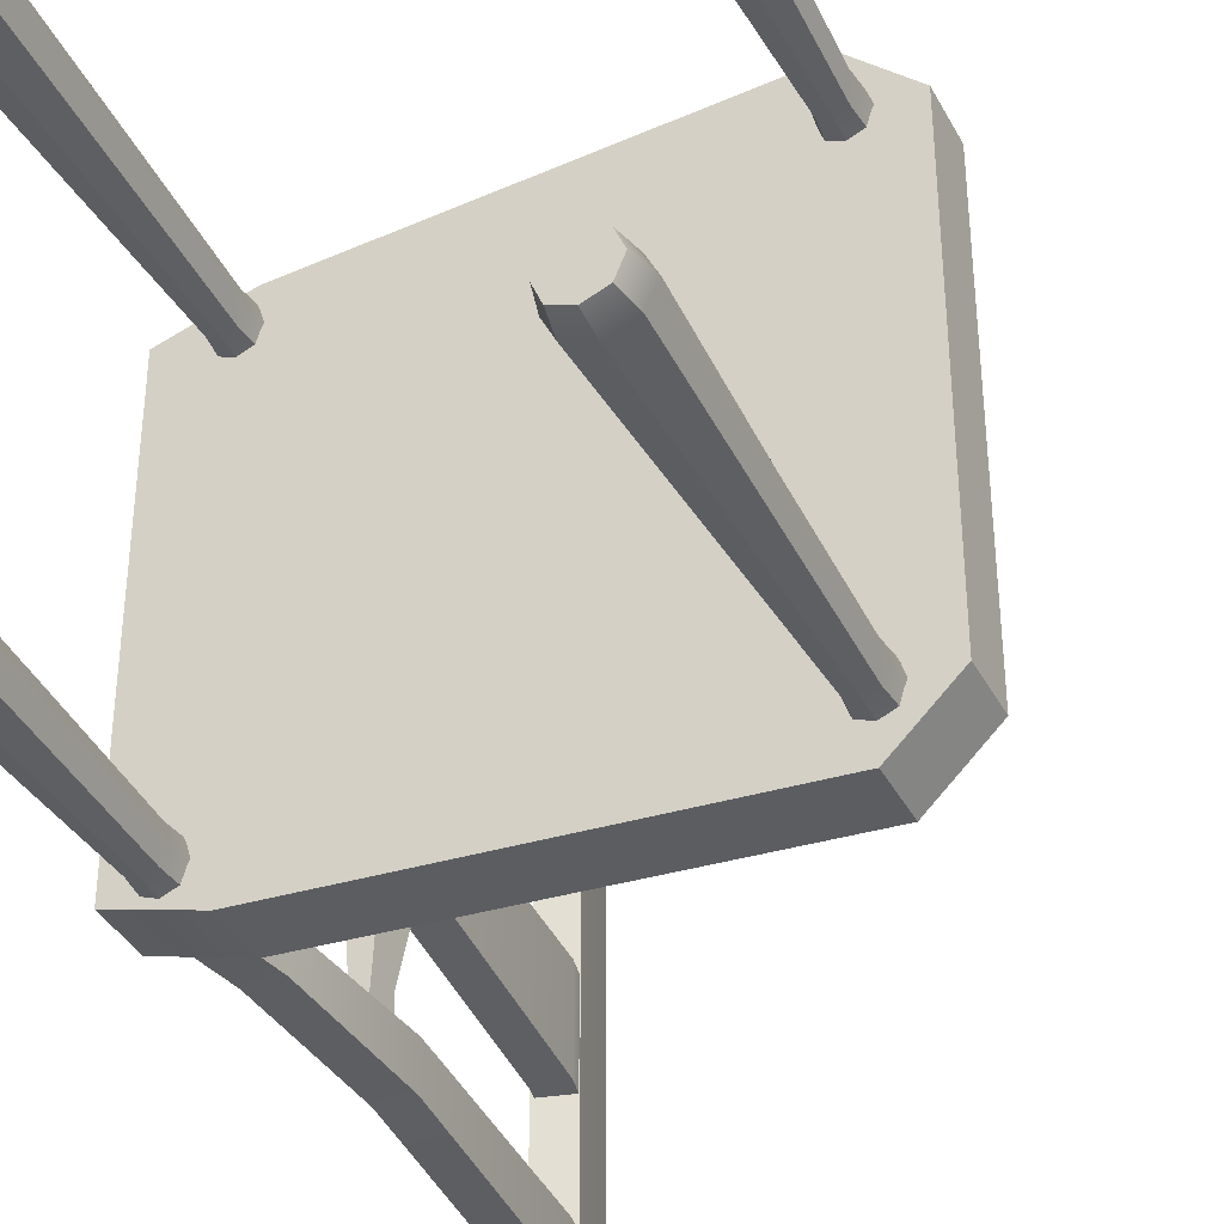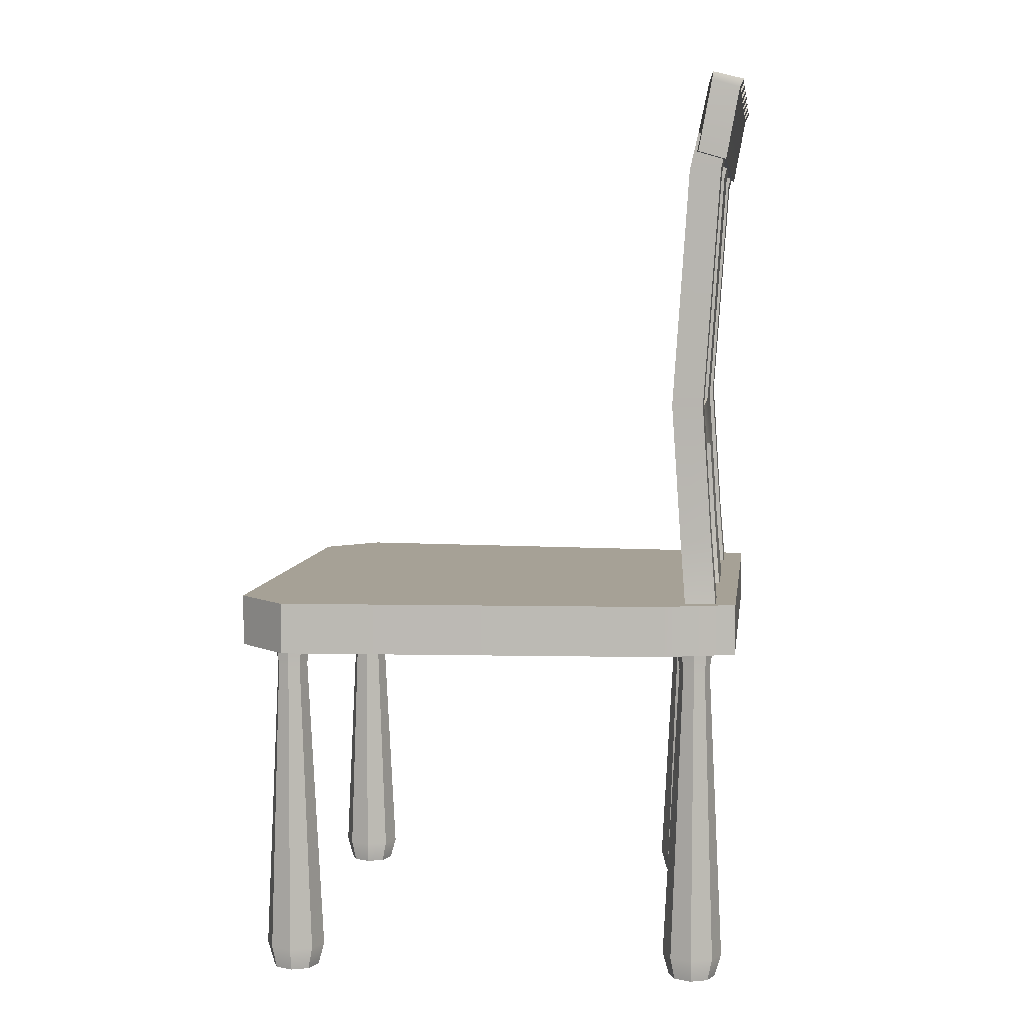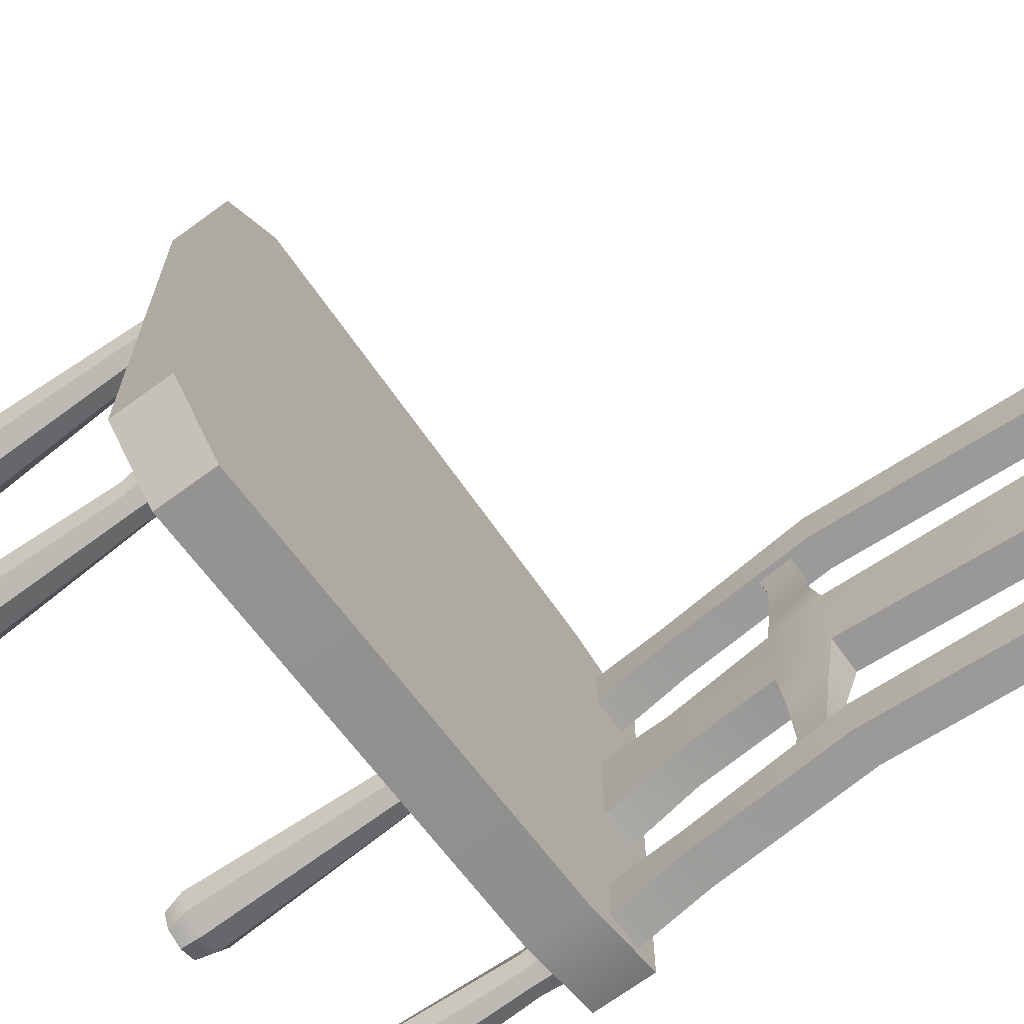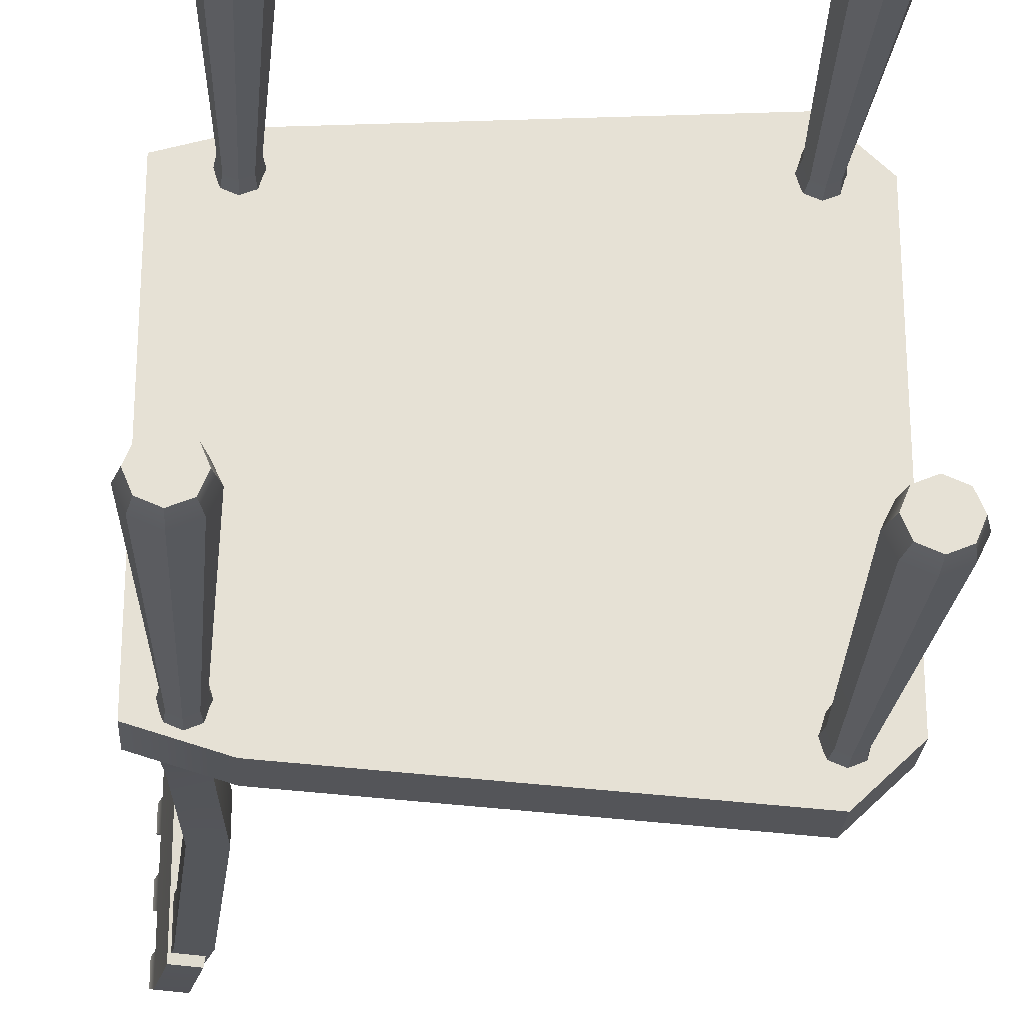
<metadata>
{"format":"obj","ext":"obj","renderer":"f3d","projection":"perspective","resolution":1024,"background":"white","views":[{"elev":-38.5,"azim":25.6,"up":"+Z"},{"elev":6.2,"azim":-172.7,"up":"+Y"},{"elev":-69.8,"azim":126.2,"up":"+Z"},{"elev":-24.5,"azim":-3.5,"up":"+Z"}]}
</metadata>
<code>
g default
v -2.754 3.531 2.212
v 2.754 3.531 2.212
v -2.754 4.082 -2.212
v -2.754 3.531 -2.212
v 2.754 3.531 -2.212
v 2.191 3.531 2.751
v 2.191 4.082 -2.751
v 2.191 3.531 -2.751
v -1.94 3.531 2.459
v -1.94 4.082 -2.459
v -1.94 3.531 -2.459
v -2.754 3.531 2.212
v -1.94 3.531 2.459
v -1.94 4.082 2.459
v -2.754 4.082 2.212
v -1.94 4.082 -2.459
v -2.754 4.082 -2.212
v 2.754 3.531 -2.212
v 2.754 3.531 2.212
v 2.754 4.082 -2.212
v 2.754 4.082 2.212
v -2.754 3.531 -2.212
v 2.191 3.531 2.751
v 2.191 4.082 2.751
v 2.191 4.082 -2.751
v 2.191 3.531 -2.751
g ChairMain
f 12 13 14 15
f 15 14 16 17
f 3 10 11 4
f 4 11 9 1
f 19 18 20 21
f 22 12 15 17
f 24 23 19 21
f 25 24 21 20
f 26 25 20 18
f 6 8 5 2
f 14 13 23 24
f 16 14 24 25
f 11 10 7 8
f 9 11 8 6
f 1 9 13 12
f 10 3 17 16
f 2 5 18 19
f 4 1 12 22
f 3 4 22 17
f 6 2 19 23
f 8 7 25 26
f 5 8 26 18
f 9 6 23 13
f 7 10 16 25
g default
v -2.545 3.97 -1.696
v -2.212 3.97 -1.696
v -2.634 9.167 -1.696
v -2.302 9.167 -1.696
v -2.634 9.167 -2.204
v -2.302 9.167 -2.204
v -2.545 3.97 -2.204
v -2.212 3.97 -2.204
v -2.545 8.777 -1.696
v -2.545 8.777 -2.204
v -2.212 8.777 -2.204
v -2.212 8.777 -1.696
v -2.376 6.25 -1.733
v -2.376 6.25 -2.167
v -2.044 6.25 -2.167
v -2.044 6.25 -1.733
v -2.479 4.757 -1.771
v -2.479 4.757 -2.129
v -2.147 4.757 -2.129
v -2.147 4.757 -1.771
g ChairBackThree
f 27 28 46 43
f 29 30 32 31
f 44 45 34 33
f 33 34 28 27
f 28 34 45 46
f 33 27 43 44
f 36 35 29 31
f 31 32 37 36
f 38 37 32 30
f 35 38 30 29
f 40 39 35 36
f 36 37 41 40
f 42 41 37 38
f 39 42 38 35
f 44 43 39 40
f 40 41 45 44
f 46 45 41 42
f 43 46 42 39
g default
v -2.545 3.97 0.4075
v -2.212 3.97 0.4075
v -2.634 9.167 0.4075
v -2.302 9.167 0.4075
v -2.634 9.167 -0.5922
v -2.302 9.167 -0.5922
v -2.545 3.97 -0.5922
v -2.212 3.97 -0.5922
v -2.545 8.777 0.4075
v -2.545 8.777 -0.5922
v -2.212 8.777 -0.5922
v -2.212 8.777 0.4075
v -2.376 6.25 0.3347
v -2.376 6.25 -0.5194
v -2.044 6.25 -0.5194
v -2.044 6.25 0.3347
v -2.479 4.757 0.2601
v -2.479 4.757 -0.4448
v -2.147 4.757 -0.4448
v -2.147 4.757 0.2601
v -2.412 5.728 -0.4934
v -2.412 5.728 0.3087
v -2.08 5.728 0.3087
v -2.08 5.728 -0.4934
v -2.327 6.043 -1.984
v -2.104 6.043 -1.984
v -2.128 5.691 -1.967
v -2.352 5.691 -1.967
v -2.352 5.691 1.782
v -2.128 5.691 1.782
v -2.104 6.043 1.799
v -2.327 6.043 1.799
v -2.323 5.772 1.307
v -2.304 6.041 1.32
v -2.133 6.041 1.32
v -2.151 5.772 1.307
v -2.323 5.772 -1.492
v -2.304 6.041 -1.505
v -2.133 6.041 -1.505
v -2.151 5.772 -1.492
v -2.362 5.76 0.7823
v -2.335 6.139 0.8012
v -2.094 6.139 0.8012
v -2.12 5.76 0.7823
v -2.362 5.76 -0.9669
v -2.335 6.139 -0.9859
v -2.094 6.139 -0.9859
v -2.12 5.76 -0.9669
g ChairBackTwo
f 47 48 66 63
f 49 50 52 51
f 64 65 54 53
f 53 54 48 47
f 48 54 65 66
f 53 47 63 64
f 56 55 49 51
f 51 52 57 56
f 58 57 52 50
f 55 58 50 49
f 60 59 55 56
f 56 57 61 60
f 62 61 57 58
f 59 62 58 55
f 67 68 59 60
f 71 72 73 74
f 69 70 61 62
f 75 76 77 78
f 64 63 68 67
f 63 66 69 68
f 66 65 70 69
f 67 70 65 64
f 84 85 72 71
f 85 86 73 72
f 86 83 74 73
f 83 84 71 74
f 68 69 90 87
f 69 62 89 90
f 62 59 88 89
f 59 68 87 88
f 80 79 75 78
f 81 80 78 77
f 82 81 77 76
f 79 82 76 75
f 91 92 84 83
f 92 93 85 84
f 93 94 86 85
f 94 91 83 86
f 88 87 79 80
f 89 88 80 81
f 90 89 81 82
f 87 90 82 79
f 67 60 92 91
f 60 61 93 92
f 61 70 94 93
f 70 67 91 94
g default
v -2.545 3.97 2.054
v -2.212 3.97 2.054
v -2.634 9.167 2.054
v -2.302 9.167 2.054
v -2.634 9.167 1.546
v -2.302 9.167 1.546
v -2.545 3.97 1.546
v -2.212 3.97 1.546
v -2.545 8.777 2.054
v -2.545 8.777 1.546
v -2.212 8.777 1.546
v -2.212 8.777 2.054
v -2.376 6.25 2.017
v -2.376 6.25 1.583
v -2.044 6.25 1.583
v -2.044 6.25 2.017
v -2.479 4.757 1.979
v -2.479 4.757 1.621
v -2.147 4.757 1.621
v -2.147 4.757 1.979
g ChairBackOne
f 95 96 114 111
f 97 98 100 99
f 112 113 102 101
f 101 102 96 95
f 96 102 113 114
f 101 95 111 112
f 104 103 97 99
f 99 100 105 104
f 106 105 100 98
f 103 106 98 97
f 108 107 103 104
f 104 105 109 108
f 110 109 105 106
f 107 110 106 103
f 112 111 107 108
f 108 109 113 112
f 114 113 109 110
f 111 114 110 107
g default
v -1.897 -0.1472 1.925
v -2.079 -0.1472 1.849
v -2.262 -0.1472 1.925
v -2.338 -0.1472 2.108
v -2.262 -0.1472 2.291
v -2.079 -0.1472 2.366
v -1.897 -0.1472 2.291
v -1.821 -0.1472 2.108
v -1.897 4.023 1.925
v -2.079 4.023 1.849
v -2.262 4.023 1.925
v -2.338 4.023 2.108
v -2.262 4.023 2.291
v -2.079 4.023 2.366
v -1.897 4.023 2.291
v -1.821 4.023 2.108
v -2.079 -0.1472 2.108
v -2.079 4.023 2.108
v -1.848 0.09295 1.911
v -1.752 0.09295 2.108
v -1.848 0.09295 2.305
v -2.079 0.09295 2.401
v -2.311 0.09295 2.305
v -2.406 0.09295 2.108
v -2.311 0.09295 1.911
v -2.079 0.09295 1.815
v -1.962 3.329 1.943
v -1.913 3.329 2.108
v -1.962 3.329 2.273
v -2.079 3.329 2.321
v -2.197 3.329 2.273
v -2.246 3.329 2.108
v -2.197 3.329 1.943
v -2.079 3.329 1.894
g Leg3
f 115 116 140 133
f 116 117 139 140
f 117 118 138 139
f 118 119 137 138
f 119 120 136 137
f 120 121 135 136
f 121 122 134 135
f 122 115 133 134
f 116 115 131
f 117 116 131
f 118 117 131
f 119 118 131
f 120 119 131
f 121 120 131
f 122 121 131
f 115 122 131
f 123 124 132
f 124 125 132
f 125 126 132
f 126 127 132
f 127 128 132
f 128 129 132
f 129 130 132
f 130 123 132
f 134 133 141 142
f 135 134 142 143
f 136 135 143 144
f 137 136 144 145
f 138 137 145 146
f 139 138 146 147
f 140 139 147 148
f 133 140 148 141
f 142 141 123 130
f 143 142 130 129
f 144 143 129 128
f 145 144 128 127
f 146 145 127 126
f 147 146 126 125
f 148 147 125 124
f 141 148 124 123
g default
v -2.128 -0.1472 -2.226
v -2.311 -0.1472 -2.302
v -2.493 -0.1472 -2.226
v -2.569 -0.1472 -2.043
v -2.493 -0.1472 -1.86
v -2.311 -0.1472 -1.785
v -2.128 -0.1472 -1.86
v -2.052 -0.1472 -2.043
v -2.128 4.023 -2.226
v -2.311 4.023 -2.302
v -2.493 4.023 -2.226
v -2.569 4.023 -2.043
v -2.493 4.023 -1.86
v -2.311 4.023 -1.785
v -2.128 4.023 -1.86
v -2.052 4.023 -2.043
v -2.311 -0.1472 -2.043
v -2.311 4.023 -2.043
v -2.079 0.09295 -2.24
v -1.984 0.09295 -2.043
v -2.079 0.09295 -1.846
v -2.311 0.09295 -1.75
v -2.542 0.09295 -1.846
v -2.638 0.09295 -2.043
v -2.542 0.09295 -2.24
v -2.311 0.09295 -2.336
v -2.193 3.329 -2.208
v -2.144 3.329 -2.043
v -2.193 3.329 -1.878
v -2.311 3.329 -1.83
v -2.428 3.329 -1.878
v -2.477 3.329 -2.043
v -2.428 3.329 -2.208
v -2.311 3.329 -2.257
g Leg4
f 149 150 174 167
f 150 151 173 174
f 151 152 172 173
f 152 153 171 172
f 153 154 170 171
f 154 155 169 170
f 155 156 168 169
f 156 149 167 168
f 150 149 165
f 151 150 165
f 152 151 165
f 153 152 165
f 154 153 165
f 155 154 165
f 156 155 165
f 149 156 165
f 157 158 166
f 158 159 166
f 159 160 166
f 160 161 166
f 161 162 166
f 162 163 166
f 163 164 166
f 164 157 166
f 168 167 175 176
f 169 168 176 177
f 170 169 177 178
f 171 170 178 179
f 172 171 179 180
f 173 172 180 181
f 174 173 181 182
f 167 174 182 175
f 176 175 157 164
f 177 176 164 163
f 178 177 163 162
f 179 178 162 161
f 180 179 161 160
f 181 180 160 159
f 182 181 159 158
f 175 182 158 157
g default
v 2.374 -0.1472 -2.395
v 2.191 -0.1472 -2.471
v 2.008 -0.1472 -2.395
v 1.932 -0.1472 -2.212
v 2.008 -0.1472 -2.029
v 2.191 -0.1472 -1.954
v 2.374 -0.1472 -2.029
v 2.45 -0.1472 -2.212
v 2.374 4.023 -2.395
v 2.191 4.023 -2.471
v 2.008 4.023 -2.395
v 1.932 4.023 -2.212
v 2.008 4.023 -2.029
v 2.191 4.023 -1.954
v 2.374 4.023 -2.029
v 2.45 4.023 -2.212
v 2.191 -0.1472 -2.212
v 2.191 4.023 -2.212
v 2.422 0.09295 -2.409
v 2.518 0.09295 -2.212
v 2.422 0.09295 -2.015
v 2.191 0.09295 -1.919
v 1.96 0.09295 -2.015
v 1.864 0.09295 -2.212
v 1.96 0.09295 -2.409
v 2.191 0.09295 -2.505
v 2.309 3.329 -2.377
v 2.357 3.329 -2.212
v 2.309 3.329 -2.047
v 2.191 3.329 -1.999
v 2.073 3.329 -2.047
v 2.025 3.329 -2.212
v 2.073 3.329 -2.377
v 2.191 3.329 -2.426
g Leg1
f 183 184 208 201
f 184 185 207 208
f 185 186 206 207
f 186 187 205 206
f 187 188 204 205
f 188 189 203 204
f 189 190 202 203
f 190 183 201 202
f 184 183 199
f 185 184 199
f 186 185 199
f 187 186 199
f 188 187 199
f 189 188 199
f 190 189 199
f 183 190 199
f 191 192 200
f 192 193 200
f 193 194 200
f 194 195 200
f 195 196 200
f 196 197 200
f 197 198 200
f 198 191 200
f 202 201 209 210
f 203 202 210 211
f 204 203 211 212
f 205 204 212 213
f 206 205 213 214
f 207 206 214 215
f 208 207 215 216
f 201 208 216 209
f 210 209 191 198
f 211 210 198 197
f 212 211 197 196
f 213 212 196 195
f 214 213 195 194
f 215 214 194 193
f 216 215 193 192
f 209 216 192 191
g default
v 2.374 -0.1472 2.029
v 2.191 -0.1472 1.954
v 2.008 -0.1472 2.029
v 1.932 -0.1472 2.212
v 2.008 -0.1472 2.395
v 2.191 -0.1472 2.471
v 2.374 -0.1472 2.395
v 2.45 -0.1472 2.212
v 2.374 4.023 2.029
v 2.191 4.023 1.954
v 2.008 4.023 2.029
v 1.932 4.023 2.212
v 2.008 4.023 2.395
v 2.191 4.023 2.471
v 2.374 4.023 2.395
v 2.45 4.023 2.212
v 2.191 -0.1472 2.212
v 2.191 4.023 2.212
v 2.422 0.09295 2.015
v 2.518 0.09295 2.212
v 2.422 0.09295 2.409
v 2.191 0.09295 2.505
v 1.96 0.09295 2.409
v 1.864 0.09295 2.212
v 1.96 0.09295 2.015
v 2.191 0.09295 1.919
v 2.309 3.329 2.047
v 2.357 3.329 2.212
v 2.309 3.329 2.377
v 2.191 3.329 2.426
v 2.073 3.329 2.377
v 2.025 3.329 2.212
v 2.073 3.329 2.047
v 2.191 3.329 1.999
g ChairLeg
f 217 218 242 235
f 218 219 241 242
f 219 220 240 241
f 220 221 239 240
f 221 222 238 239
f 222 223 237 238
f 223 224 236 237
f 224 217 235 236
f 218 217 233
f 219 218 233
f 220 219 233
f 221 220 233
f 222 221 233
f 223 222 233
f 224 223 233
f 217 224 233
f 225 226 234
f 226 227 234
f 227 228 234
f 228 229 234
f 229 230 234
f 230 231 234
f 231 232 234
f 232 225 234
f 236 235 243 244
f 237 236 244 245
f 238 237 245 246
f 239 238 246 247
f 240 239 247 248
f 241 240 248 249
f 242 241 249 250
f 235 242 250 243
f 244 243 225 232
f 245 244 232 231
f 246 245 231 230
f 247 246 230 229
f 248 247 229 228
f 249 248 228 227
f 250 249 227 226
f 243 250 226 225
g default
v -2.6 8.88 2.155
v -2.249 8.972 2.155
v -2.737 9.63 2.155
v -2.404 9.72 2.155
v -2.737 9.63 -2.303
v -2.442 9.715 -2.303
v -2.6 8.88 -2.303
v -2.305 8.966 -2.303
v -2.404 9.72 -1.96
v -2.737 9.63 -1.96
v -2.6 8.88 -1.96
v -2.249 8.972 -1.96
v -2.404 9.72 -1.617
v -2.737 9.63 -1.617
v -2.6 8.88 -1.617
v -2.249 8.972 -1.617
v -2.404 9.72 -1.274
v -2.737 9.63 -1.274
v -2.6 8.88 -1.274
v -2.249 8.972 -1.274
v -2.404 9.72 -0.9312
v -2.737 9.63 -0.9312
v -2.6 8.88 -0.9312
v -2.249 8.972 -0.9312
v -2.404 9.72 -0.5883
v -2.737 9.63 -0.5883
v -2.6 8.88 -0.5883
v -2.249 8.972 -0.5883
v -2.404 9.72 -0.2453
v -2.737 9.63 -0.2453
v -2.6 8.88 -0.2453
v -2.249 8.972 -0.2453
v -2.404 9.72 0.09761
v -2.737 9.63 0.09761
v -2.6 8.88 0.09761
v -2.249 8.972 0.09761
v -2.404 9.72 0.4406
v -2.737 9.63 0.4406
v -2.6 8.88 0.4406
v -2.249 8.972 0.4406
v -2.404 9.72 0.7835
v -2.737 9.63 0.7835
v -2.6 8.88 0.7835
v -2.249 8.972 0.7835
v -2.404 9.72 1.126
v -2.737 9.63 1.126
v -2.6 8.88 1.126
v -2.249 8.972 1.126
v -2.404 9.72 1.469
v -2.737 9.63 1.469
v -2.6 8.88 1.469
v -2.249 8.972 1.469
v -2.404 9.72 1.812
v -2.737 9.63 1.812
v -2.6 8.88 1.812
v -2.249 8.972 1.812
v -2.78 9.719 2.125
v -2.453 9.8 2.125
v -2.453 9.8 1.842
v -2.78 9.719 1.842
v -2.453 9.8 -1.99
v -2.78 9.719 -1.99
v -2.453 9.8 -2.273
v -2.78 9.719 -2.273
v -2.453 9.8 -1.304
v -2.78 9.719 -1.304
v -2.453 9.8 -1.587
v -2.78 9.719 -1.587
v -2.453 9.8 -0.6183
v -2.78 9.719 -0.6183
v -2.453 9.8 -0.9012
v -2.78 9.719 -0.9012
v -2.453 9.8 0.06761
v -2.78 9.719 0.06761
v -2.453 9.8 -0.2153
v -2.78 9.719 -0.2153
v -2.453 9.8 0.7535
v -2.78 9.719 0.7535
v -2.453 9.8 0.4706
v -2.78 9.719 0.4706
v -2.453 9.8 1.439
v -2.78 9.719 1.439
v -2.453 9.8 1.156
v -2.78 9.719 1.156
g ChairBackTop
f 251 252 254 253
f 307 308 309 310
f 255 256 258 257
f 305 306 252 251
f 252 306 303 254
f 305 251 253 304
f 312 311 313 314
f 257 261 260 255
f 257 258 262 261
f 259 262 258 256
f 264 263 259 260
f 261 265 264 260
f 261 262 266 265
f 263 266 262 259
f 316 315 317 318
f 265 269 268 264
f 265 266 270 269
f 267 270 266 263
f 272 271 267 268
f 269 273 272 268
f 269 270 274 273
f 271 274 270 267
f 320 319 321 322
f 273 277 276 272
f 273 274 278 277
f 275 278 274 271
f 280 279 275 276
f 277 281 280 276
f 277 278 282 281
f 279 282 278 275
f 324 323 325 326
f 281 285 284 280
f 281 282 286 285
f 283 286 282 279
f 288 287 283 284
f 285 289 288 284
f 285 286 290 289
f 287 290 286 283
f 328 327 329 330
f 289 293 292 288
f 289 290 294 293
f 291 294 290 287
f 296 295 291 292
f 293 297 296 292
f 293 294 298 297
f 295 298 294 291
f 332 331 333 334
f 297 301 300 296
f 297 298 302 301
f 299 302 298 295
f 304 303 299 300
f 301 305 304 300
f 301 302 306 305
f 303 306 302 299
f 253 254 308 307
f 254 303 309 308
f 303 304 310 309
f 304 253 307 310
f 260 259 311 312
f 259 256 313 311
f 256 255 314 313
f 255 260 312 314
f 268 267 315 316
f 267 263 317 315
f 263 264 318 317
f 264 268 316 318
f 276 275 319 320
f 275 271 321 319
f 271 272 322 321
f 272 276 320 322
f 284 283 323 324
f 283 279 325 323
f 279 280 326 325
f 280 284 324 326
f 292 291 327 328
f 291 287 329 327
f 287 288 330 329
f 288 292 328 330
f 300 299 331 332
f 299 295 333 331
f 295 296 334 333
f 296 300 332 334

</code>
